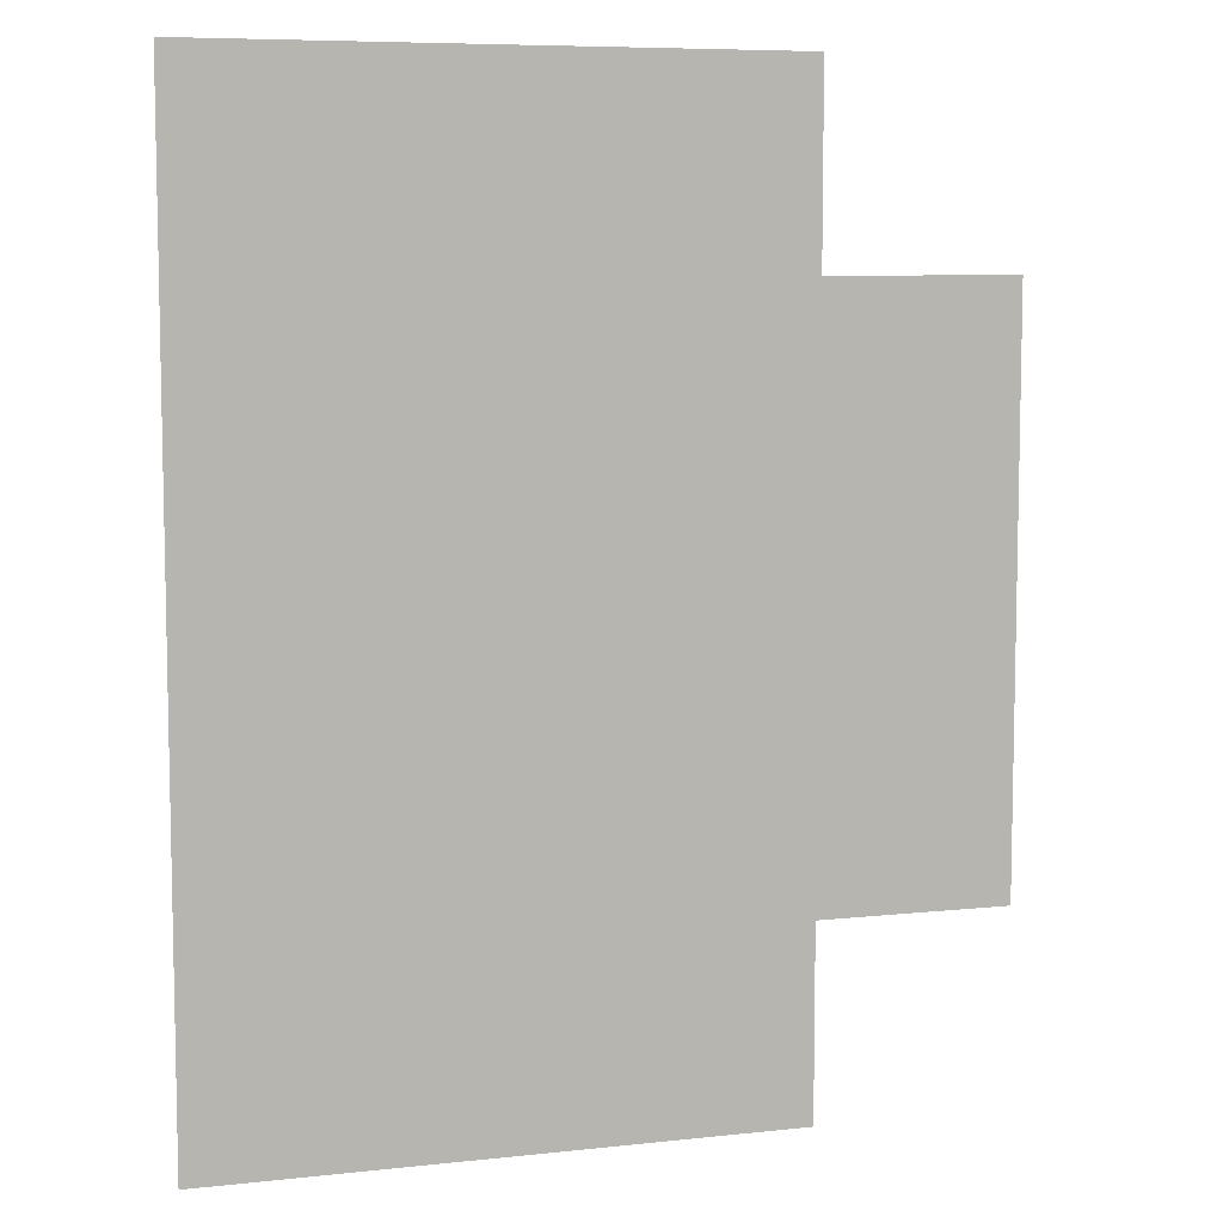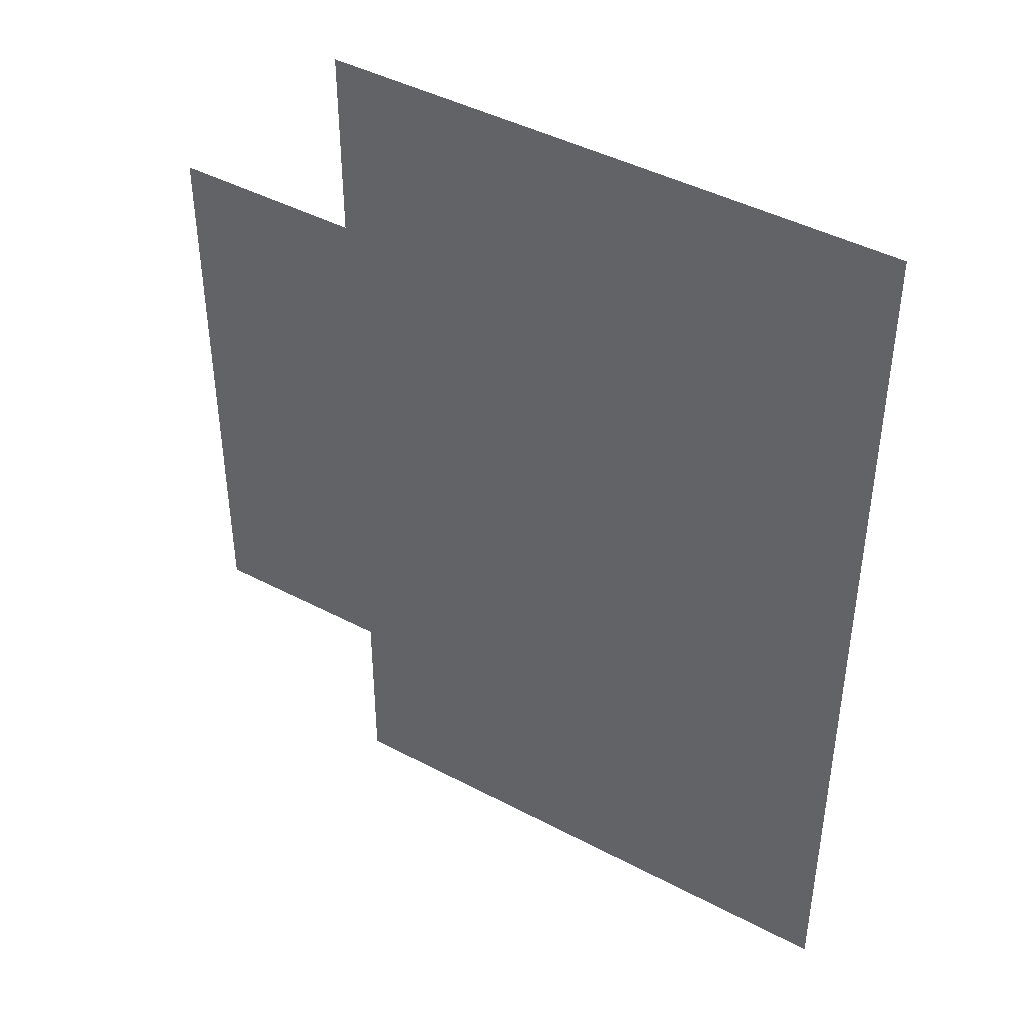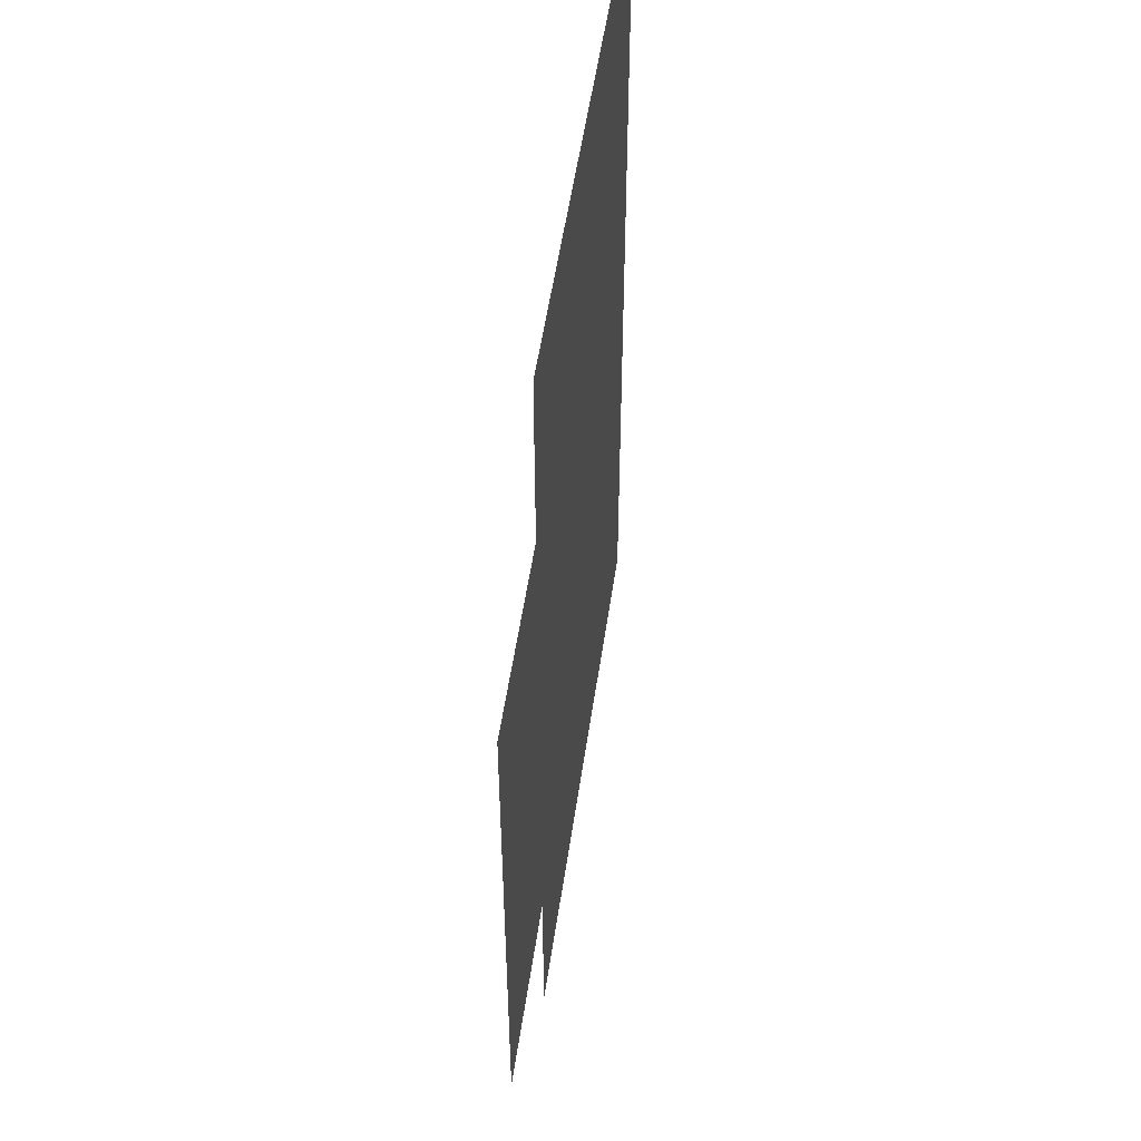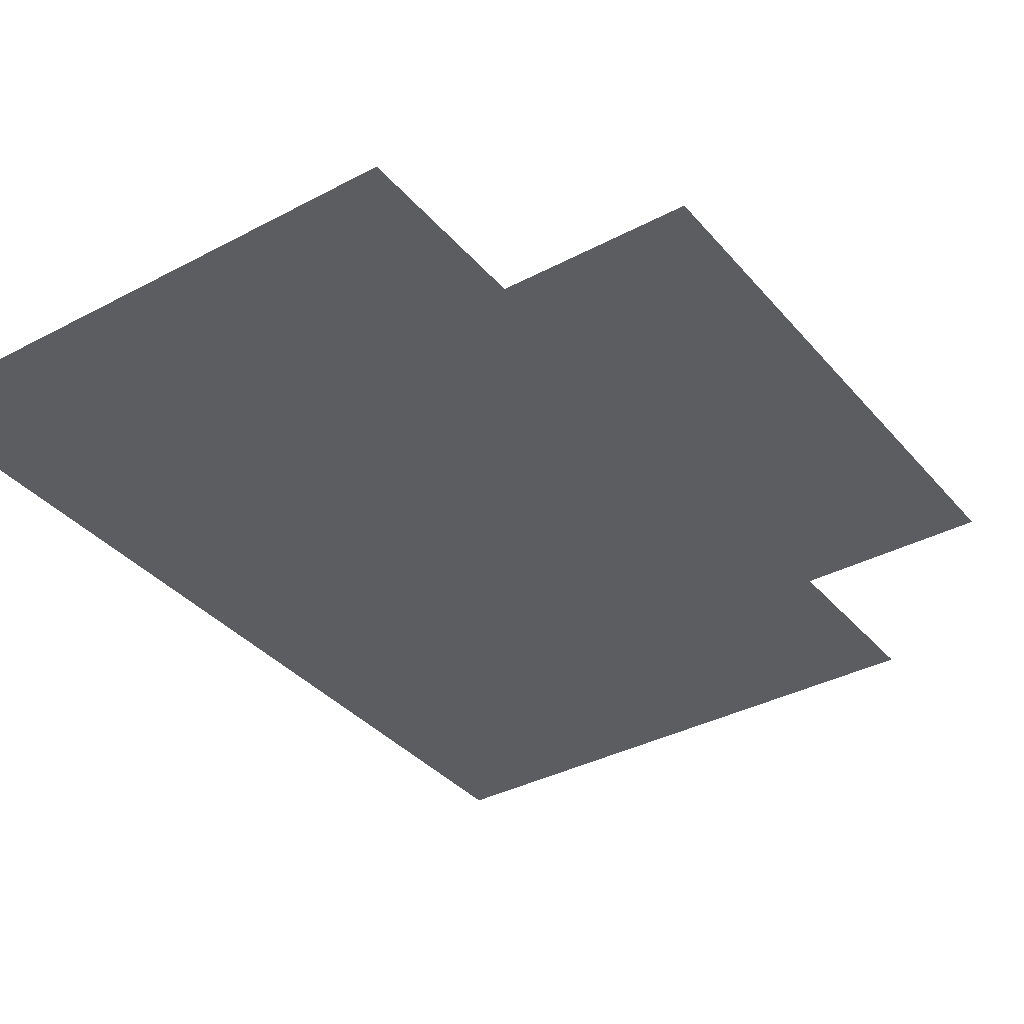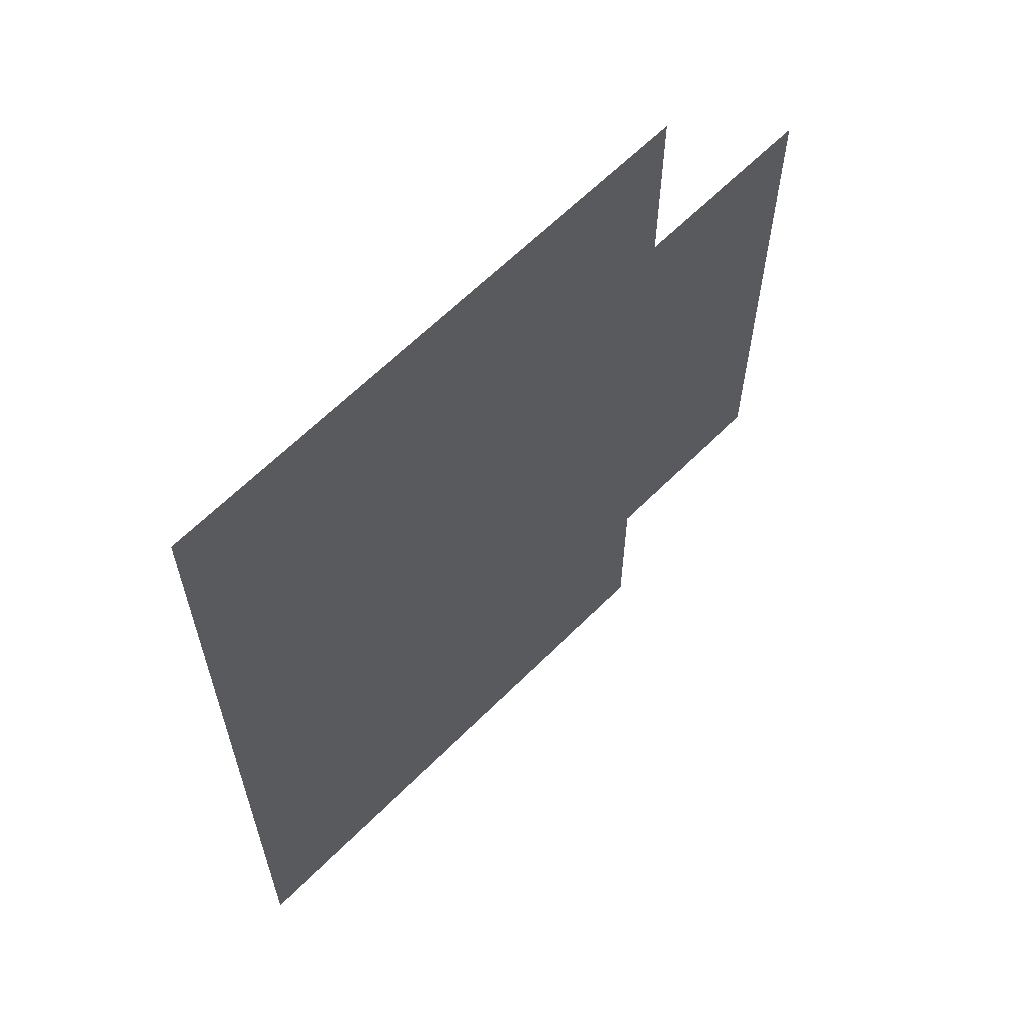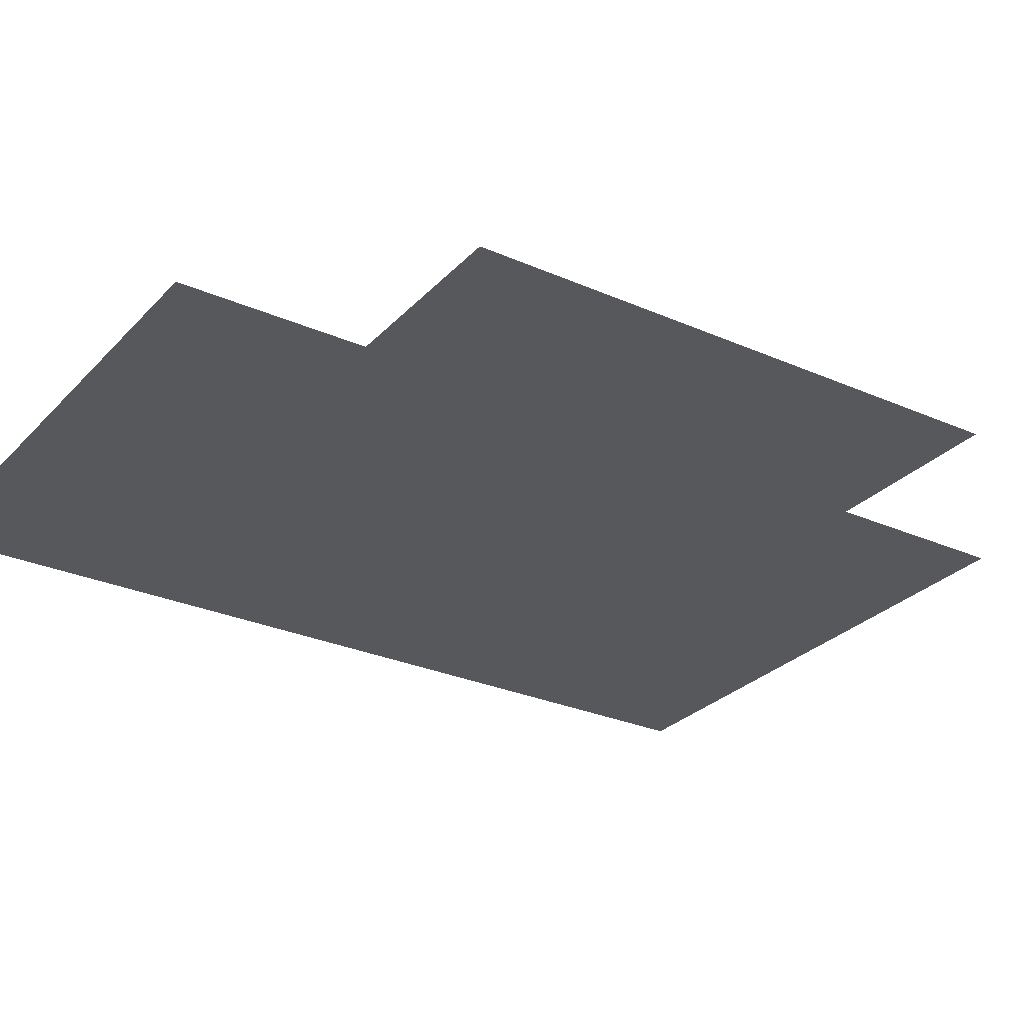
<metadata>
{"format":"obj","ext":"obj","renderer":"f3d","projection":"perspective","resolution":1024,"background":"white","views":[{"elev":7.6,"azim":163.0,"up":"+Z"},{"elev":43.7,"azim":31.9,"up":"+Z"},{"elev":52.8,"azim":-81.8,"up":"+Z"},{"elev":-36.1,"azim":-145.2,"up":"+Y"},{"elev":63.3,"azim":134.8,"up":"+Z"},{"elev":-28.2,"azim":-123.6,"up":"+Y"}]}
</metadata>
<code>
g RoadAsset3
v 6 2.07 6
v -6 2.07 6
v -6 2.07 -6
v 6 2.07 -6
v -6 2.07 10
v 6 2.07 10
v -10 2.07 -6
v -10 2.07 6
v -6 2.07 -10
v 6 2.07 -10
g RoadAsset3_0
f 3 2 1
f 4 3 1
f 1 2 5
f 6 1 5
f 2 3 7
f 8 2 7
f 9 3 4
f 10 9 4

</code>
